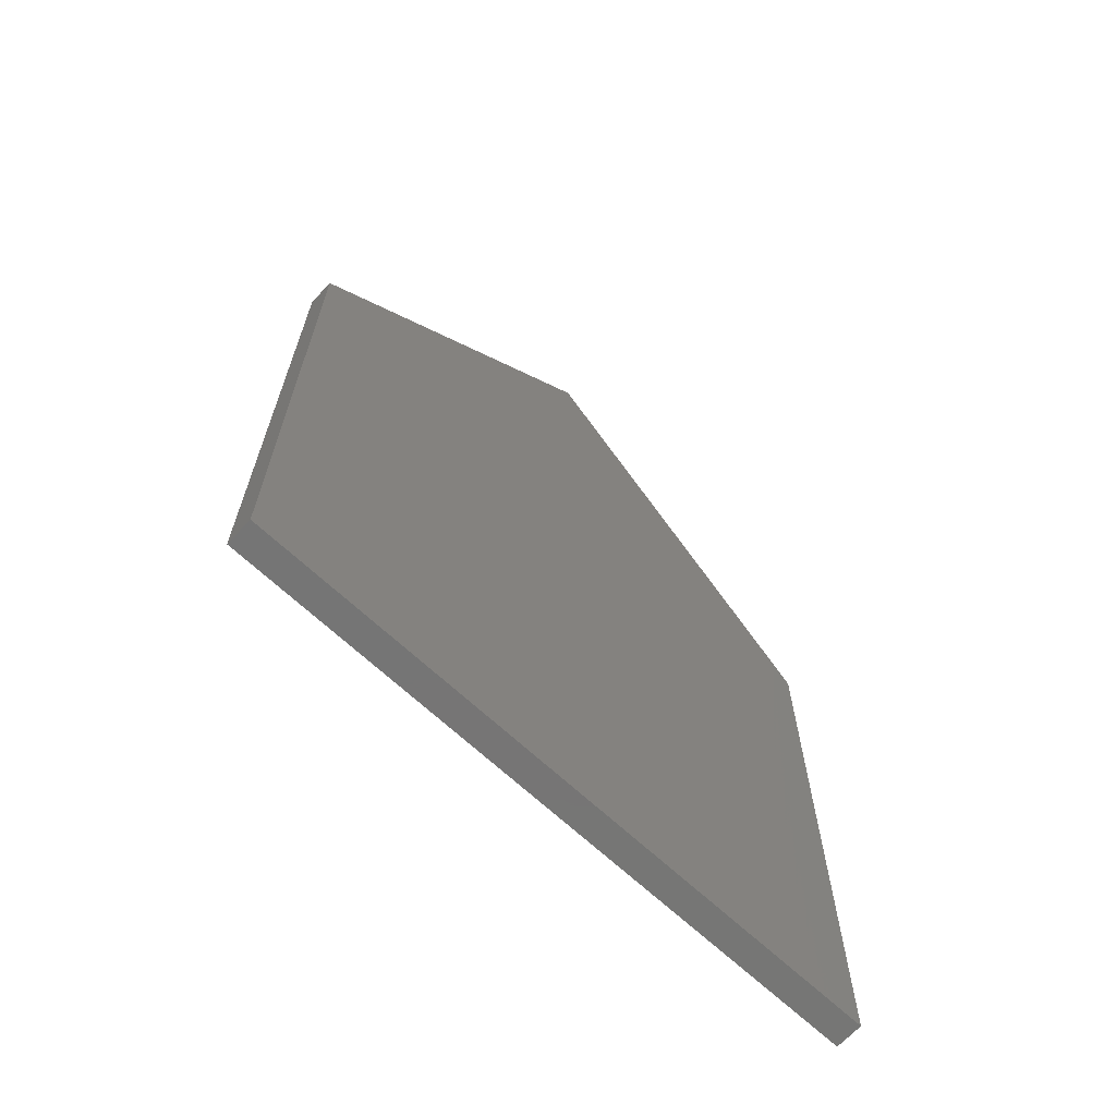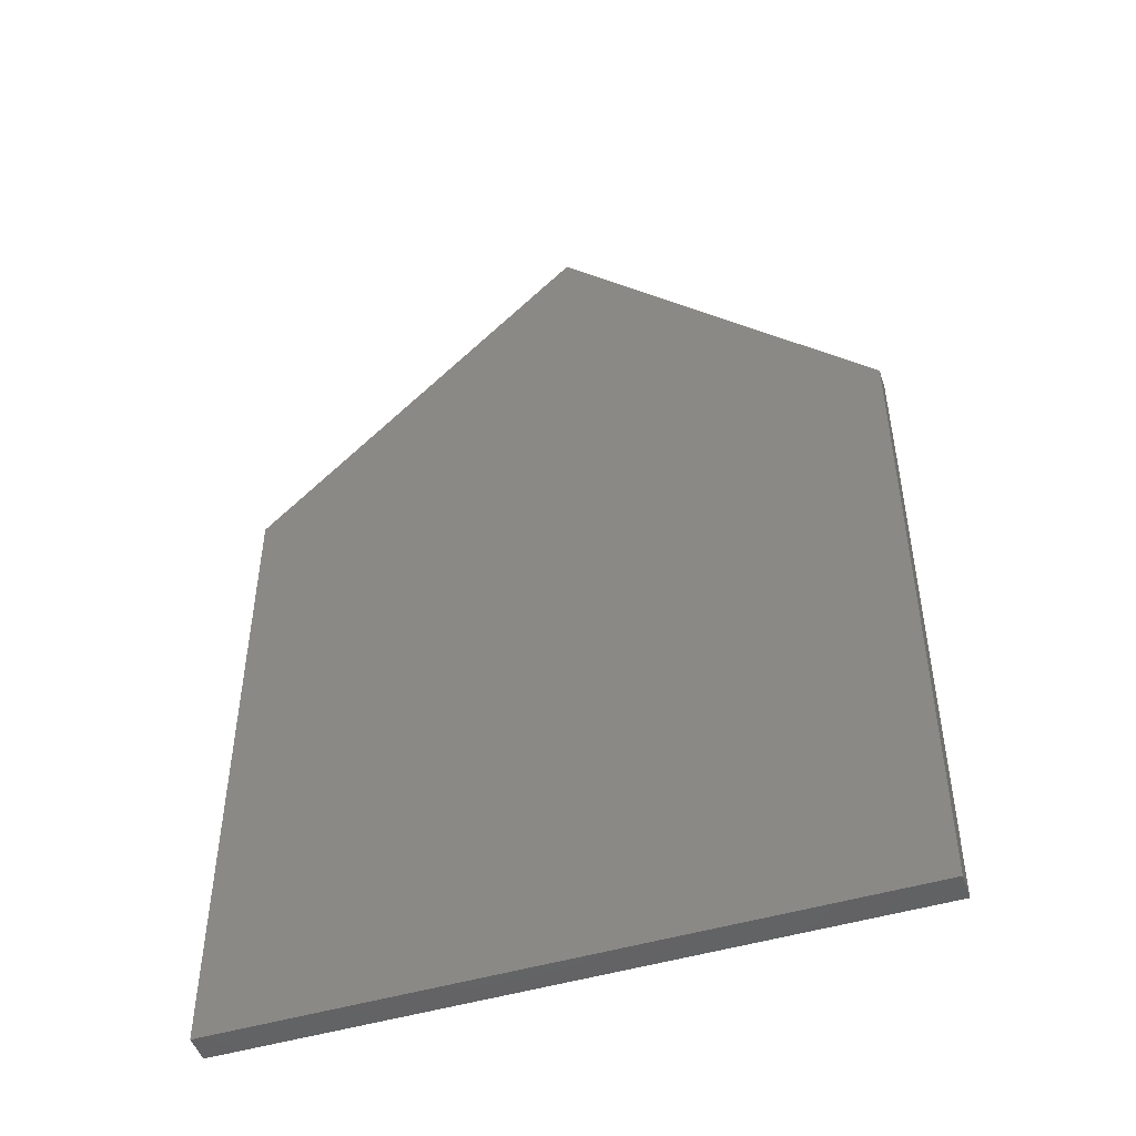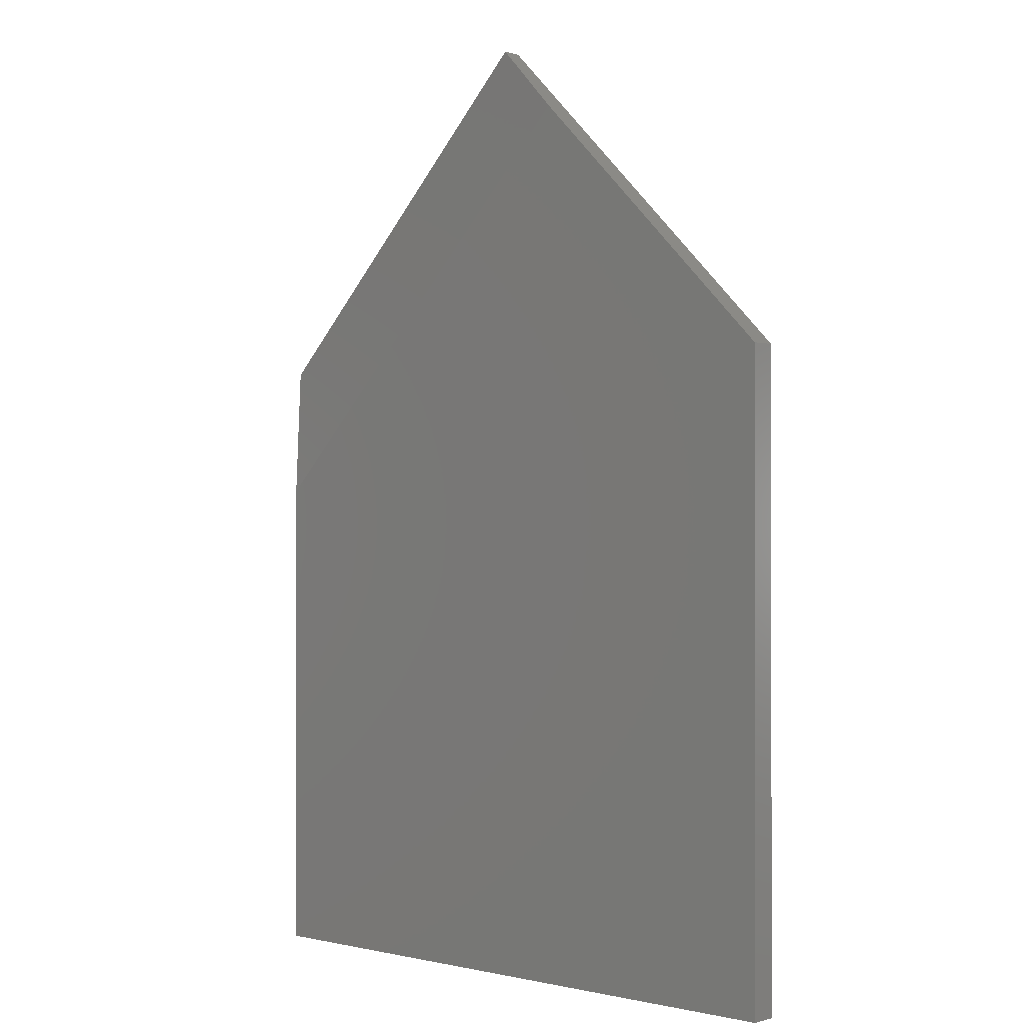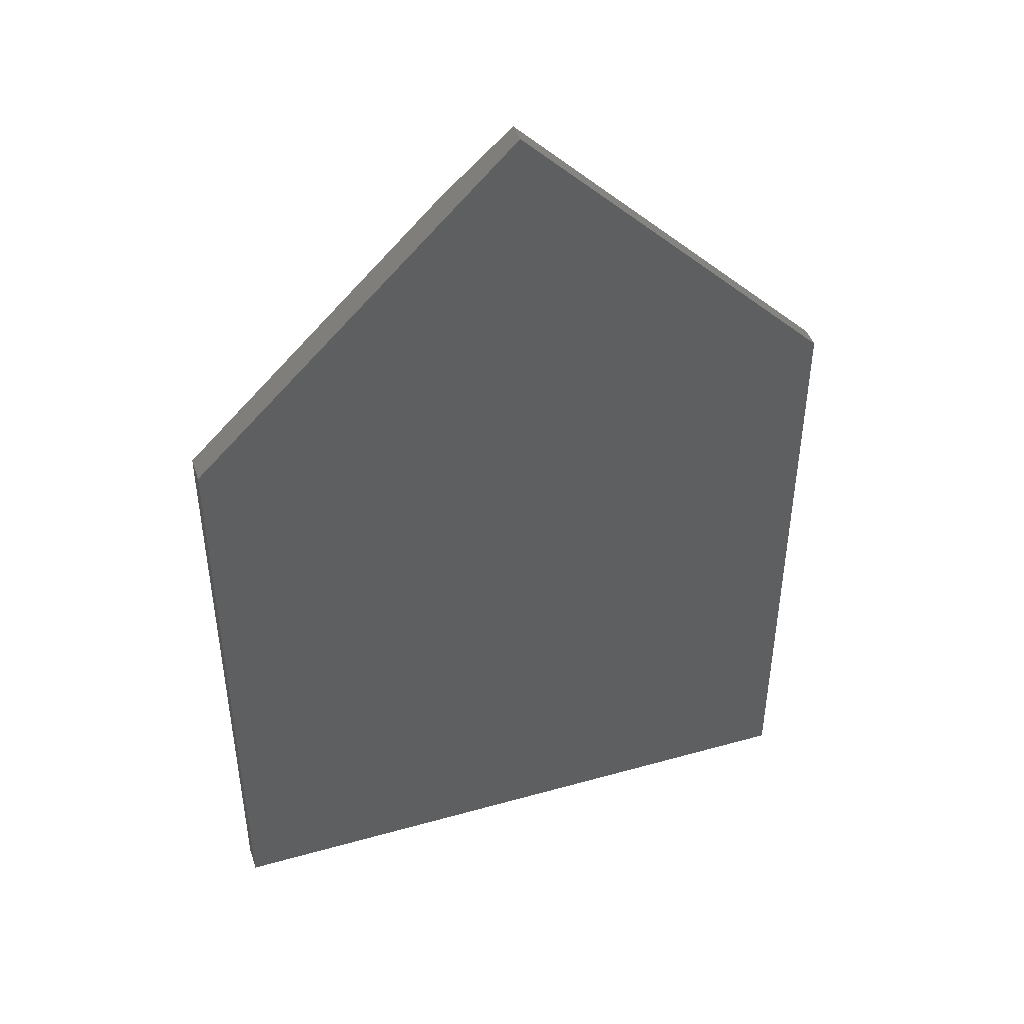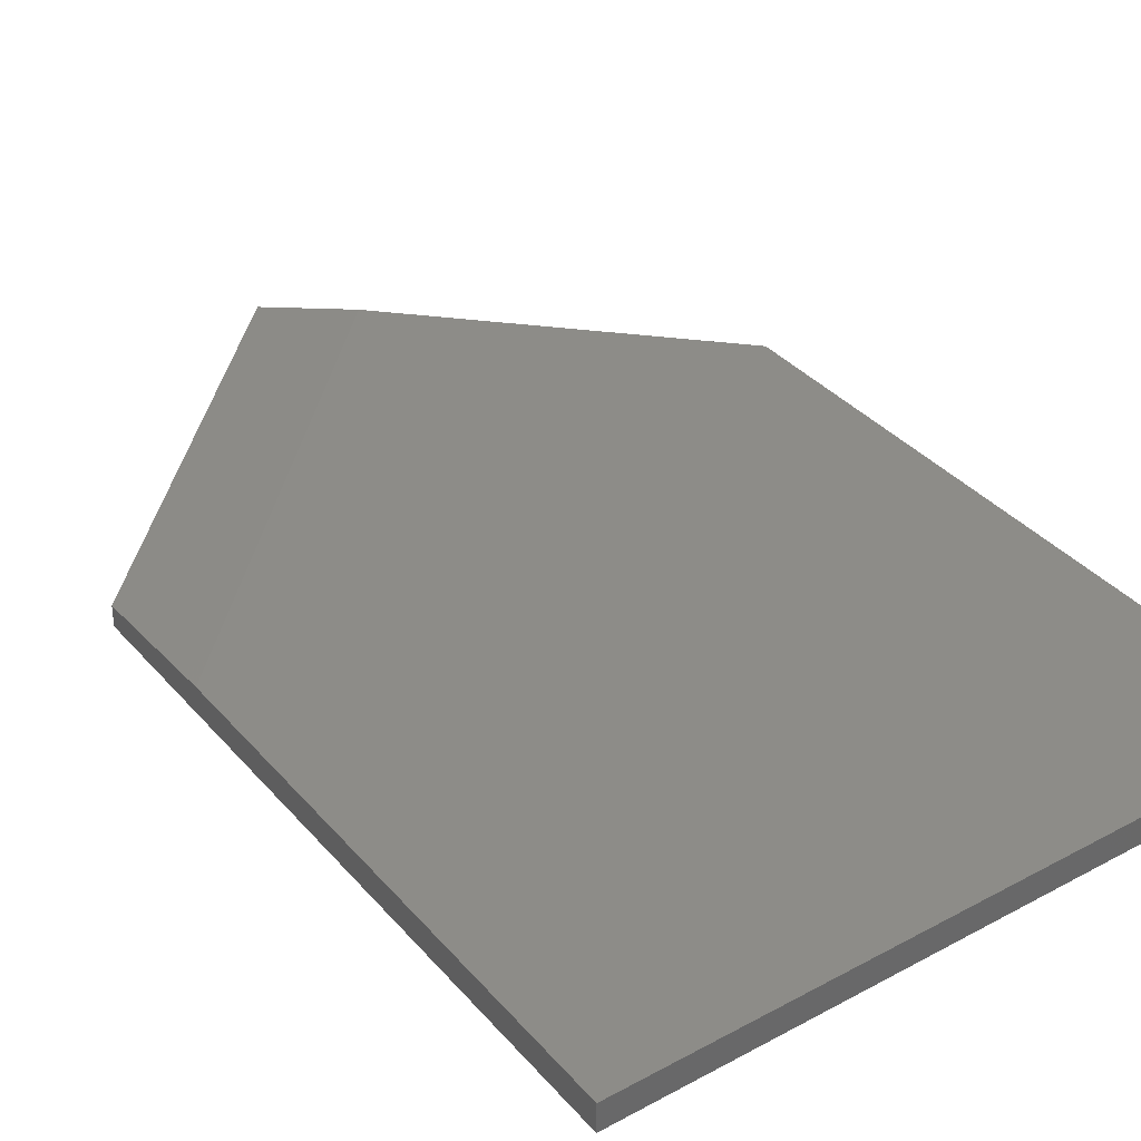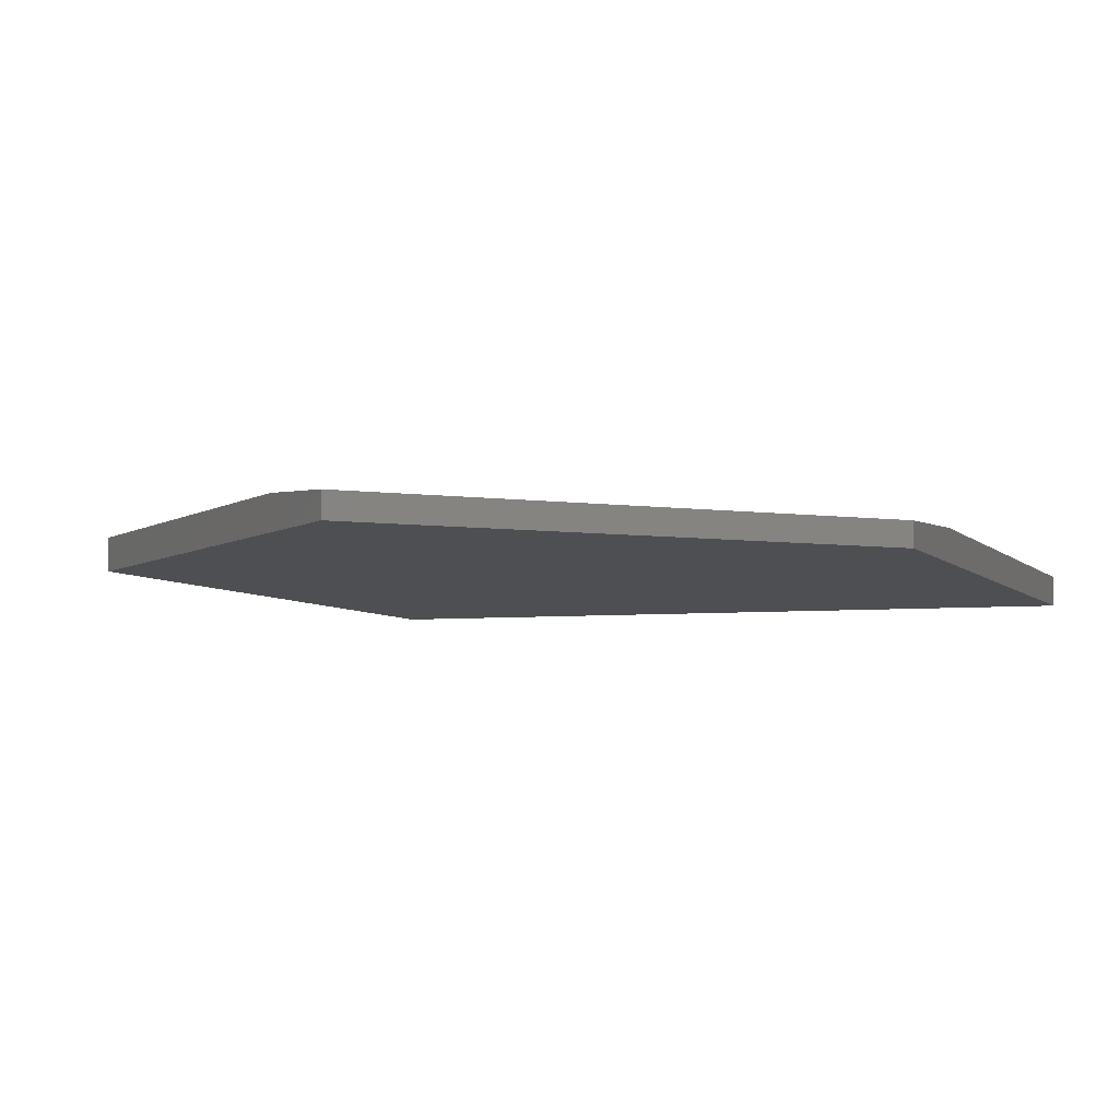
<metadata>
{"format":"stl","ext":"stl","renderer":"f3d","projection":"perspective","resolution":1024,"background":"white","views":[{"elev":-67.7,"azim":-43.0,"up":"+Z"},{"elev":-48.6,"azim":18.3,"up":"+Z"},{"elev":-0.4,"azim":-137.9,"up":"+Z"},{"elev":45.6,"azim":-17.9,"up":"+Z"},{"elev":36.1,"azim":144.8,"up":"+Y"},{"elev":-4.8,"azim":18.8,"up":"+Y"}]}
</metadata>
<code>
# stl→obj: 12 verts, 20 faces
v -9.587e-18 8.327e-17 0
v 4.592e-17 -0.03125 0
v 0.3016 1.168e-16 0.3016
v 0.3789 -0.03125 0.3789
v 0.3789 -0.007812 0.3789
v 0.75 -0.03125 0
v 0.75 -0.007812 8.674e-19
v 0.75 6.591e-17 -0.1563
v 0.75 -5.099e-33 -0.75
v 0 0 -0.75
v 0.75 -0.03125 -0.75
v 0 -0.03125 -0.75
f 1 2 3
f 3 2 4
f 3 4 5
f 6 7 4
f 4 7 5
f 3 8 1
f 1 8 9
f 1 9 10
f 11 9 6
f 6 9 8
f 6 8 7
f 7 8 5
f 5 8 3
f 12 11 2
f 2 11 6
f 2 6 4
f 2 1 12
f 12 1 10
f 12 10 11
f 11 10 9

</code>
